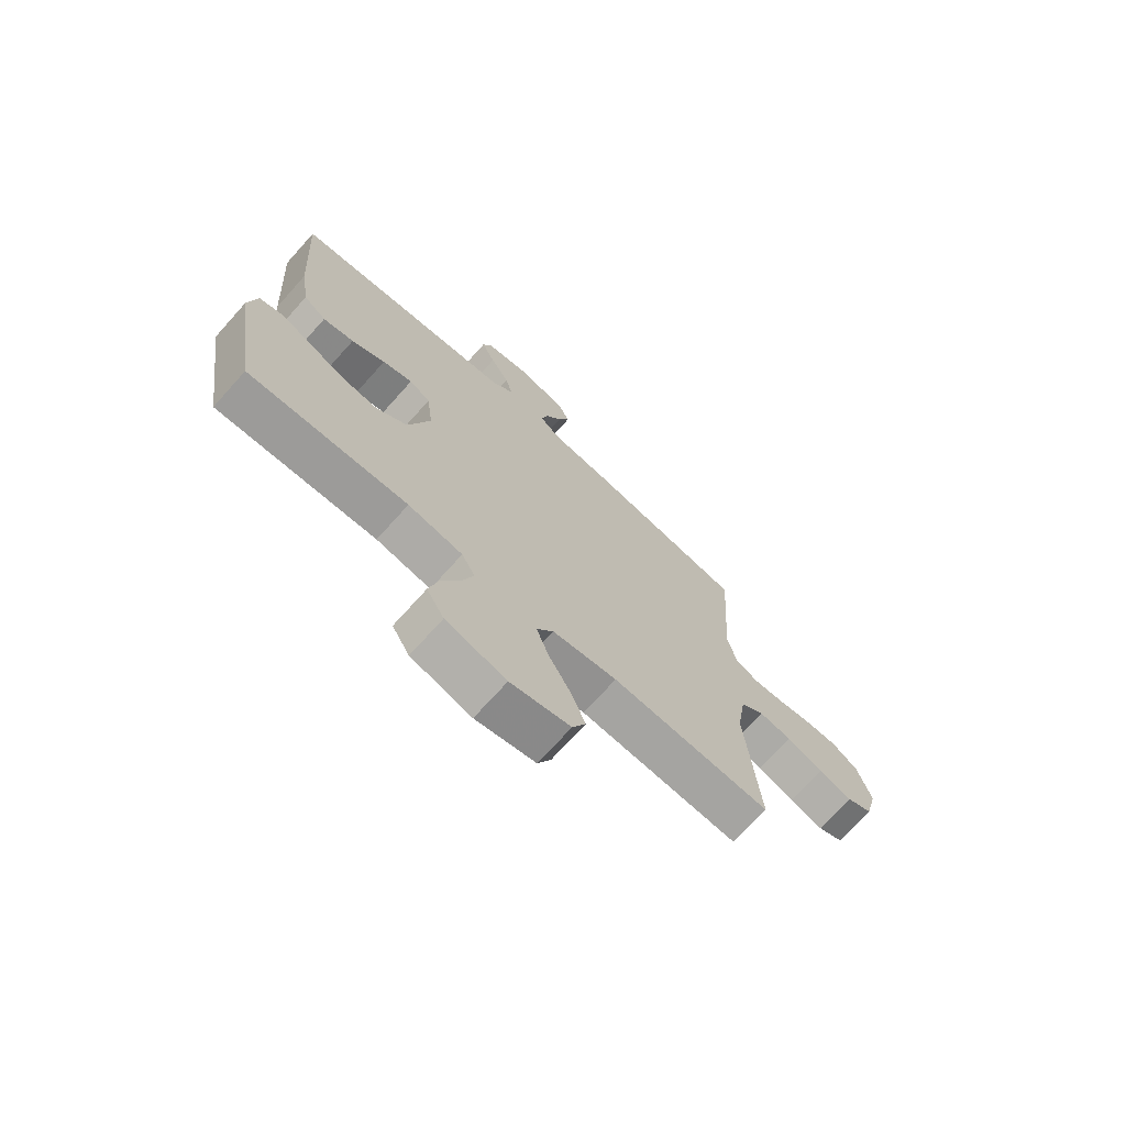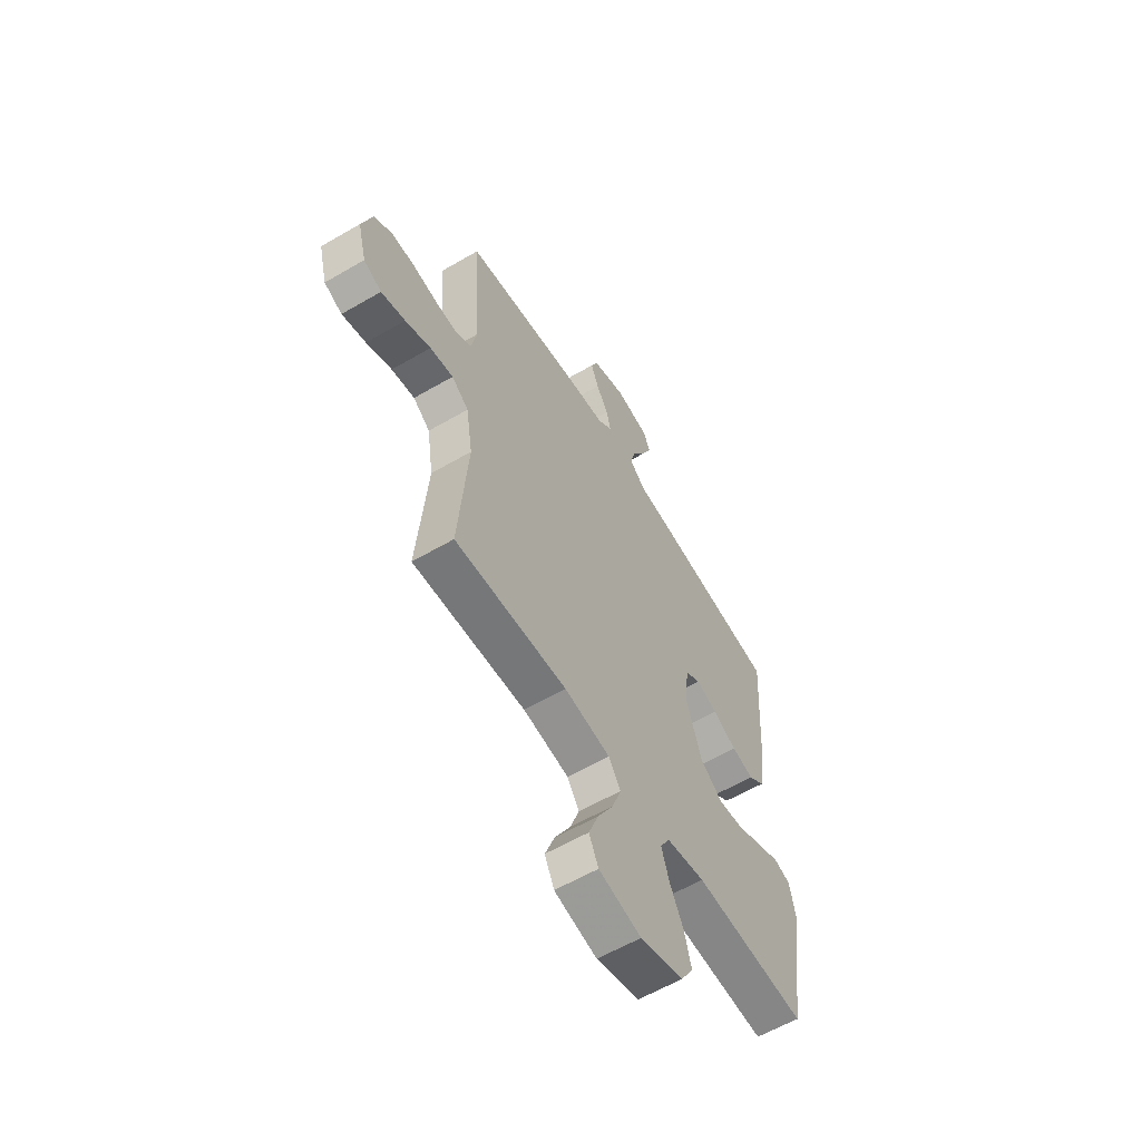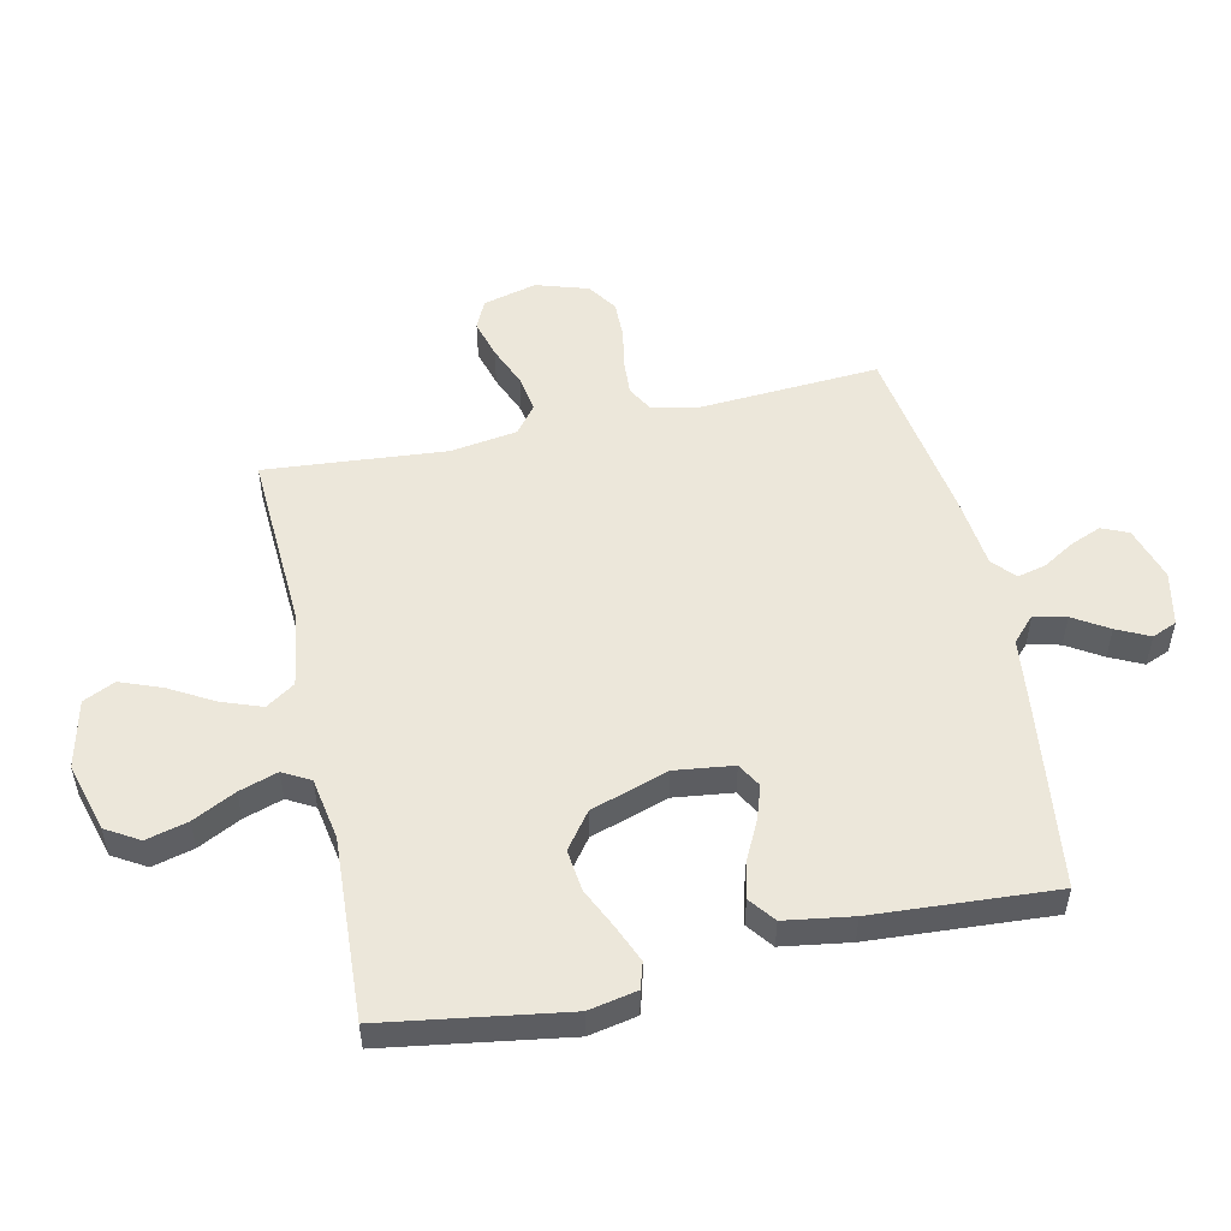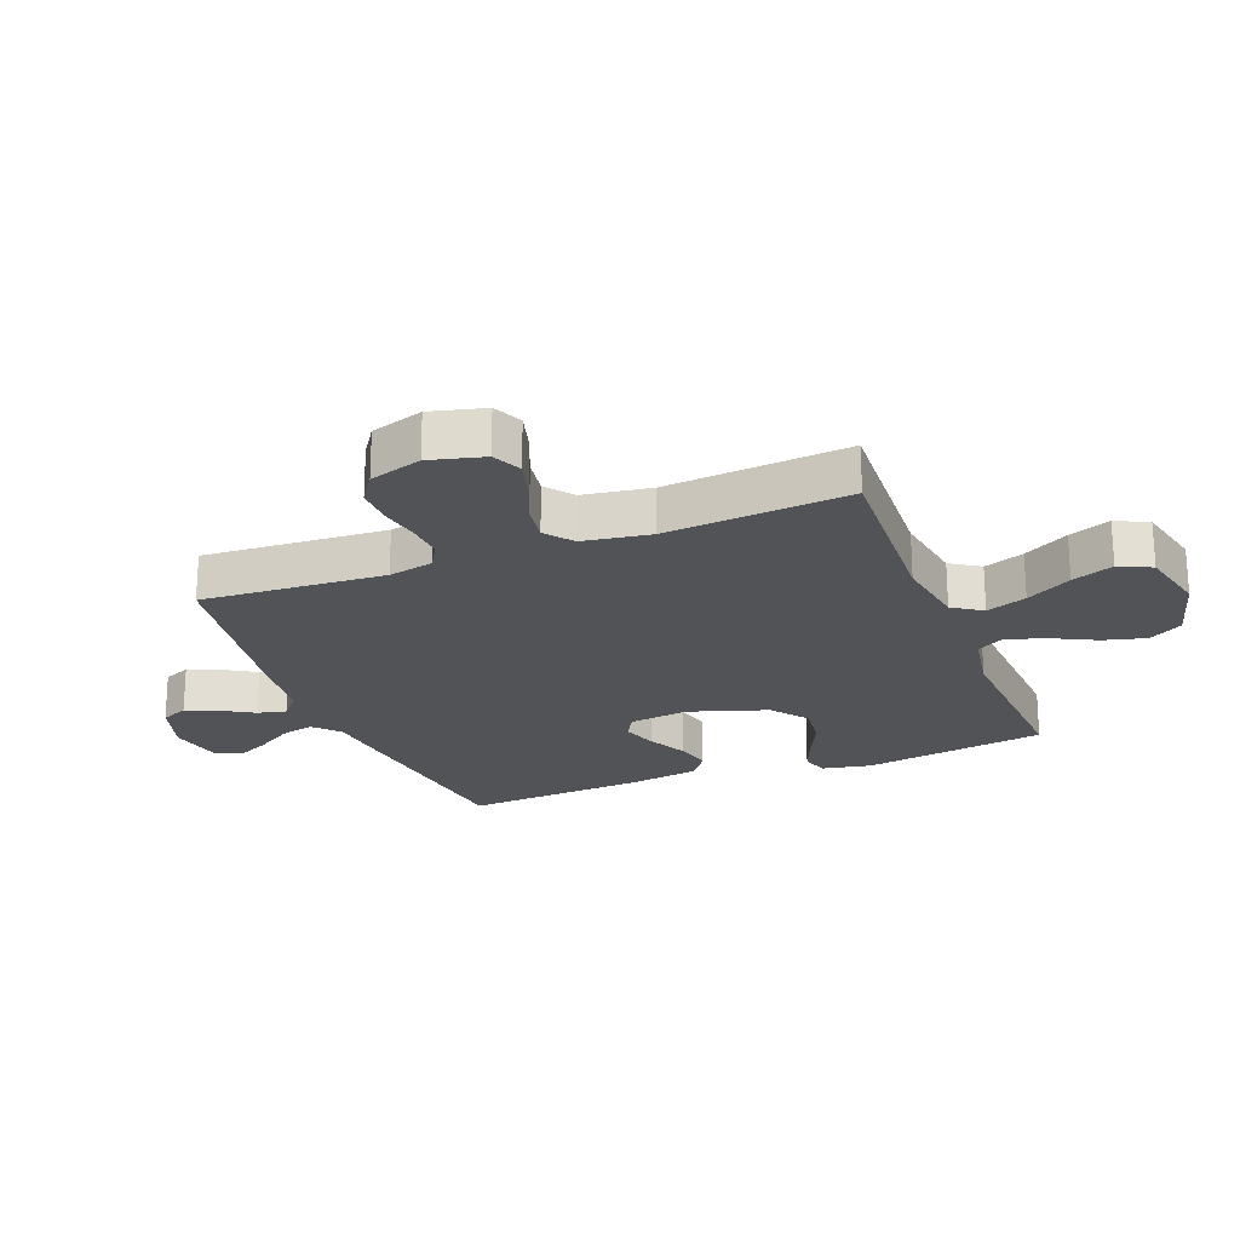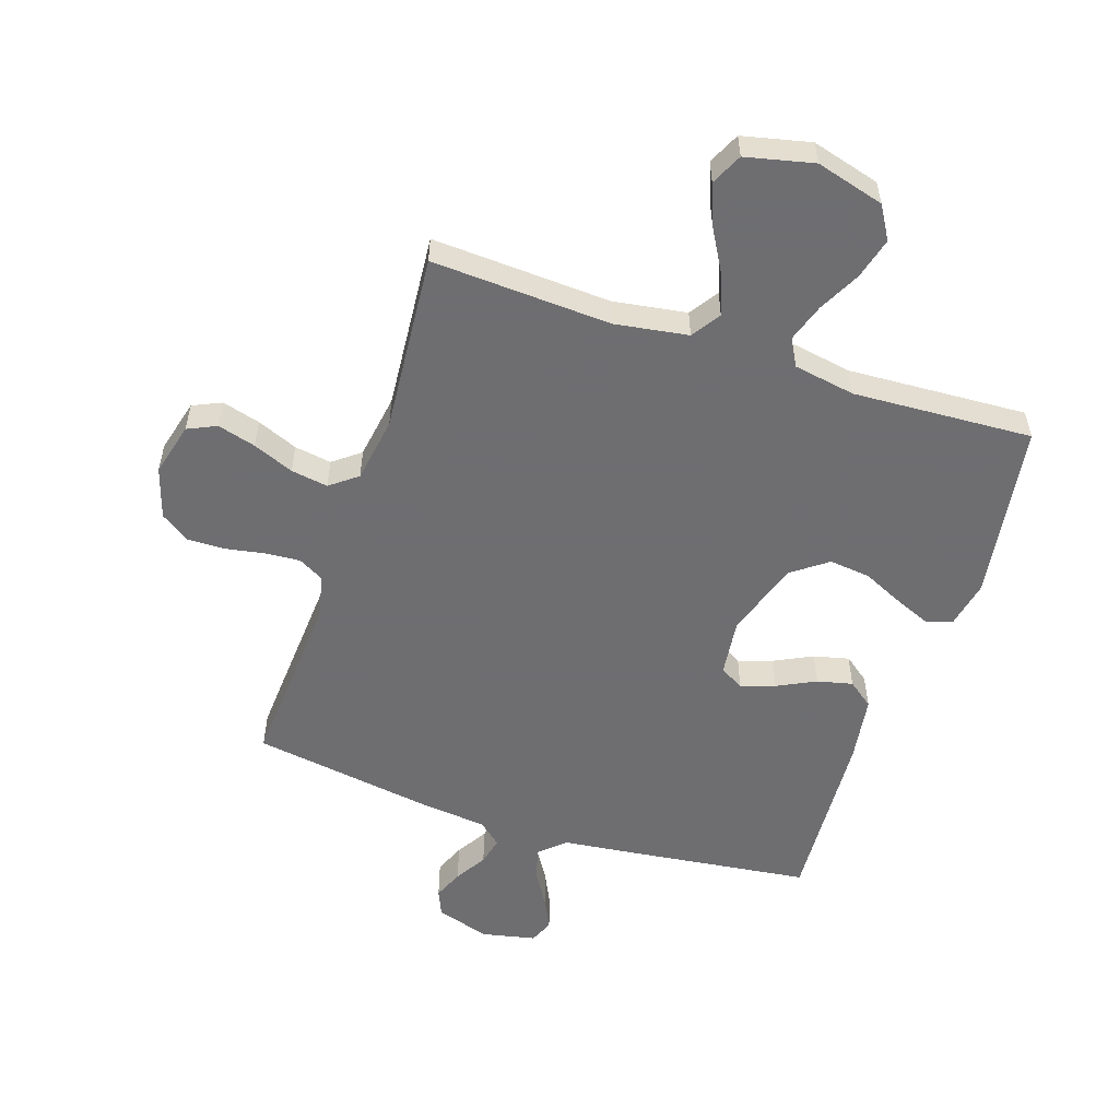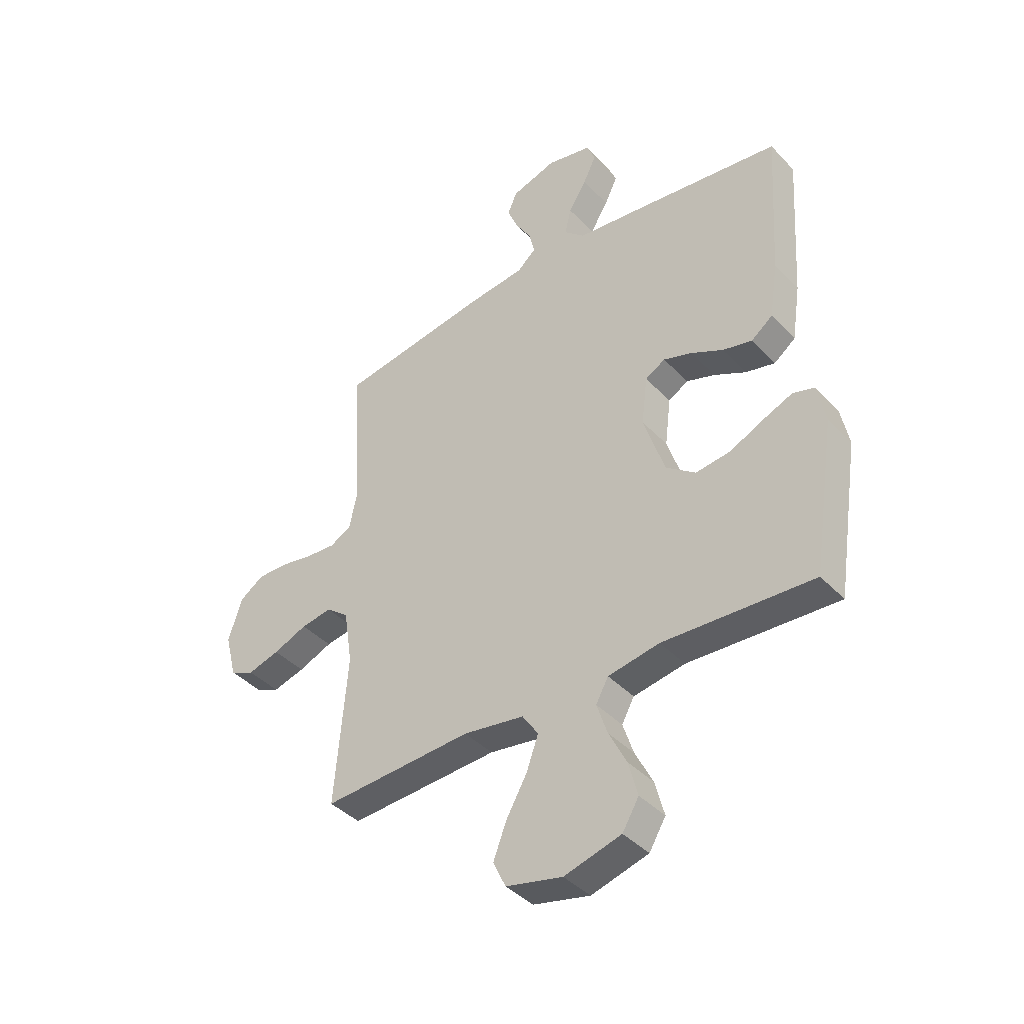
<metadata>
{"format":"obj","ext":"obj","renderer":"f3d","projection":"perspective","resolution":1024,"background":"white","views":[{"elev":-71.6,"azim":-41.9,"up":"+Z"},{"elev":-59.6,"azim":120.9,"up":"+Z"},{"elev":52.4,"azim":-102.3,"up":"+Y"},{"elev":-22.4,"azim":111.4,"up":"+Y"},{"elev":-54.4,"azim":161.6,"up":"+Y"},{"elev":-40.6,"azim":-141.4,"up":"+Z"}]}
</metadata>
<code>
v -0.5 0.07 -0.5
v -0.546 0.07 -0.2
v -0.53 0.07 -0.12
v -0.487 0.07 -0.107
v -0.427 0.07 -0.132
v -0.359 0.07 -0.164
v -0.29 0.07 -0.172
v -0.231 0.07 -0.128
v -0.189 0.07 0
v -0.201 0.07 0.097
v -0.241 0.07 0.12
v -0.298 0.07 0.101
v -0.362 0.07 0.069
v -0.421 0.07 0.055
v -0.464 0.07 0.088
v -0.481 0.07 0.2
v -0.5 0.07 0.5
v -0.2 0.07 0.538
v -0.073 0.07 0.553
v -0.032 0.07 0.591
v -0.045 0.07 0.644
v -0.081 0.07 0.702
v -0.107 0.07 0.756
v -0.09 0.07 0.797
v 0 0.07 0.816
v 0.09 0.07 0.788
v 0.109 0.07 0.744
v 0.088 0.07 0.693
v 0.056 0.07 0.64
v 0.045 0.07 0.593
v 0.083 0.07 0.56
v 0.2 0.07 0.547
v 0.5 0.07 0.5
v 0.481 0.07 0.2
v 0.497 0.07 0.126
v 0.54 0.07 0.102
v 0.598 0.07 0.106
v 0.664 0.07 0.118
v 0.726 0.07 0.119
v 0.775 0.07 0.086
v 0.802 0.07 0
v 0.779 0.07 -0.089
v 0.731 0.07 -0.111
v 0.667 0.07 -0.093
v 0.599 0.07 -0.065
v 0.537 0.07 -0.055
v 0.492 0.07 -0.09
v 0.475 0.07 -0.2
v 0.5 0.07 -0.5
v 0.2 0.07 -0.484
v 0.078 0.07 -0.503
v 0.046 0.07 -0.551
v 0.07 0.07 -0.617
v 0.112 0.07 -0.691
v 0.138 0.07 -0.759
v 0.113 0.07 -0.812
v 0 0.07 -0.838
v -0.114 0.07 -0.806
v -0.147 0.07 -0.751
v -0.129 0.07 -0.682
v -0.093 0.07 -0.611
v -0.072 0.07 -0.547
v -0.097 0.07 -0.502
v -0.2 0.07 -0.484
v -0.5 0 -0.5
v -0.546 0 -0.2
v -0.53 0 -0.12
v -0.487 0 -0.107
v -0.427 0 -0.132
v -0.359 0 -0.164
v -0.29 0 -0.172
v -0.231 0 -0.128
v -0.189 0 0
v -0.201 0 0.097
v -0.241 0 0.12
v -0.298 0 0.101
v -0.362 0 0.069
v -0.421 0 0.055
v -0.464 0 0.088
v -0.481 0 0.2
v -0.5 0 0.5
v -0.2 0 0.538
v -0.073 0 0.553
v -0.032 0 0.591
v -0.045 0 0.644
v -0.081 0 0.702
v -0.107 0 0.756
v -0.09 0 0.797
v 0 0 0.816
v 0.09 0 0.788
v 0.109 0 0.744
v 0.088 0 0.693
v 0.056 0 0.64
v 0.045 0 0.593
v 0.083 0 0.56
v 0.2 0 0.547
v 0.5 0 0.5
v 0.481 0 0.2
v 0.497 0 0.126
v 0.54 0 0.102
v 0.598 0 0.106
v 0.664 0 0.118
v 0.726 0 0.119
v 0.775 0 0.086
v 0.802 0 0
v 0.779 0 -0.089
v 0.731 0 -0.111
v 0.667 0 -0.093
v 0.599 0 -0.065
v 0.537 0 -0.055
v 0.492 0 -0.09
v 0.475 0 -0.2
v 0.5 0 -0.5
v 0.2 0 -0.484
v 0.078 0 -0.503
v 0.046 0 -0.551
v 0.07 0 -0.617
v 0.112 0 -0.691
v 0.138 0 -0.759
v 0.113 0 -0.812
v 0 0 -0.838
v -0.114 0 -0.806
v -0.147 0 -0.751
v -0.129 0 -0.682
v -0.093 0 -0.611
v -0.072 0 -0.547
v -0.097 0 -0.502
v -0.2 0 -0.484
f 58 59 60 61
f 58 61 62
f 57 58 62
f 56 57 62
f 53 54 55 56
f 52 53 56 62
f 51 52 62 63
f 48 49 50
f 47 48 50 51
f 42 43 44 45
f 42 45 46
f 41 42 46
f 40 41 46
f 37 38 39 40
f 36 37 40 46
f 35 36 46 47
f 31 32 33 34
f 30 31 34 35
f 26 27 28 29
f 26 29 30
f 25 26 30
f 24 25 30
f 21 22 23 24
f 21 24 30
f 20 21 30 35
f 16 17 18 19
f 14 15 16 19
f 12 13 14 19
f 11 12 19 20
f 10 11 20 35
f 3 4 5 6
f 1 2 3 6
f 64 1 6 7
f 63 64 7 8
f 51 63 8 9
f 35 47 51
f 9 10 35 51
f 125 124 123 122
f 126 125 122
f 126 122 121
f 126 121 120
f 120 119 118 117
f 126 120 117 116
f 127 126 116 115
f 114 113 112
f 115 114 112 111
f 109 108 107 106
f 110 109 106
f 110 106 105
f 110 105 104
f 104 103 102 101
f 110 104 101 100
f 111 110 100 99
f 98 97 96 95
f 99 98 95 94
f 93 92 91 90
f 94 93 90
f 94 90 89
f 94 89 88
f 88 87 86 85
f 94 88 85
f 99 94 85 84
f 83 82 81 80
f 83 80 79 78
f 83 78 77 76
f 84 83 76 75
f 99 84 75 74
f 70 69 68 67
f 70 67 66 65
f 71 70 65 128
f 72 71 128 127
f 73 72 127 115
f 115 111 99
f 115 99 74 73
f 1 65 66 2
f 2 66 67 3
f 3 67 68 4
f 4 68 69 5
f 5 69 70 6
f 6 70 71 7
f 7 71 72 8
f 8 72 73 9
f 9 73 74 10
f 10 74 75 11
f 11 75 76 12
f 12 76 77 13
f 13 77 78 14
f 14 78 79 15
f 15 79 80 16
f 16 80 81 17
f 17 81 82 18
f 18 82 83 19
f 19 83 84 20
f 20 84 85 21
f 21 85 86 22
f 22 86 87 23
f 23 87 88 24
f 24 88 89 25
f 25 89 90 26
f 26 90 91 27
f 27 91 92 28
f 28 92 93 29
f 29 93 94 30
f 30 94 95 31
f 31 95 96 32
f 32 96 97 33
f 33 97 98 34
f 34 98 99 35
f 35 99 100 36
f 36 100 101 37
f 37 101 102 38
f 38 102 103 39
f 39 103 104 40
f 40 104 105 41
f 41 105 106 42
f 42 106 107 43
f 43 107 108 44
f 44 108 109 45
f 45 109 110 46
f 46 110 111 47
f 47 111 112 48
f 48 112 113 49
f 49 113 114 50
f 50 114 115 51
f 51 115 116 52
f 52 116 117 53
f 53 117 118 54
f 54 118 119 55
f 55 119 120 56
f 56 120 121 57
f 57 121 122 58
f 58 122 123 59
f 59 123 124 60
f 60 124 125 61
f 61 125 126 62
f 62 126 127 63
f 63 127 128 64
f 64 128 65 1

</code>
